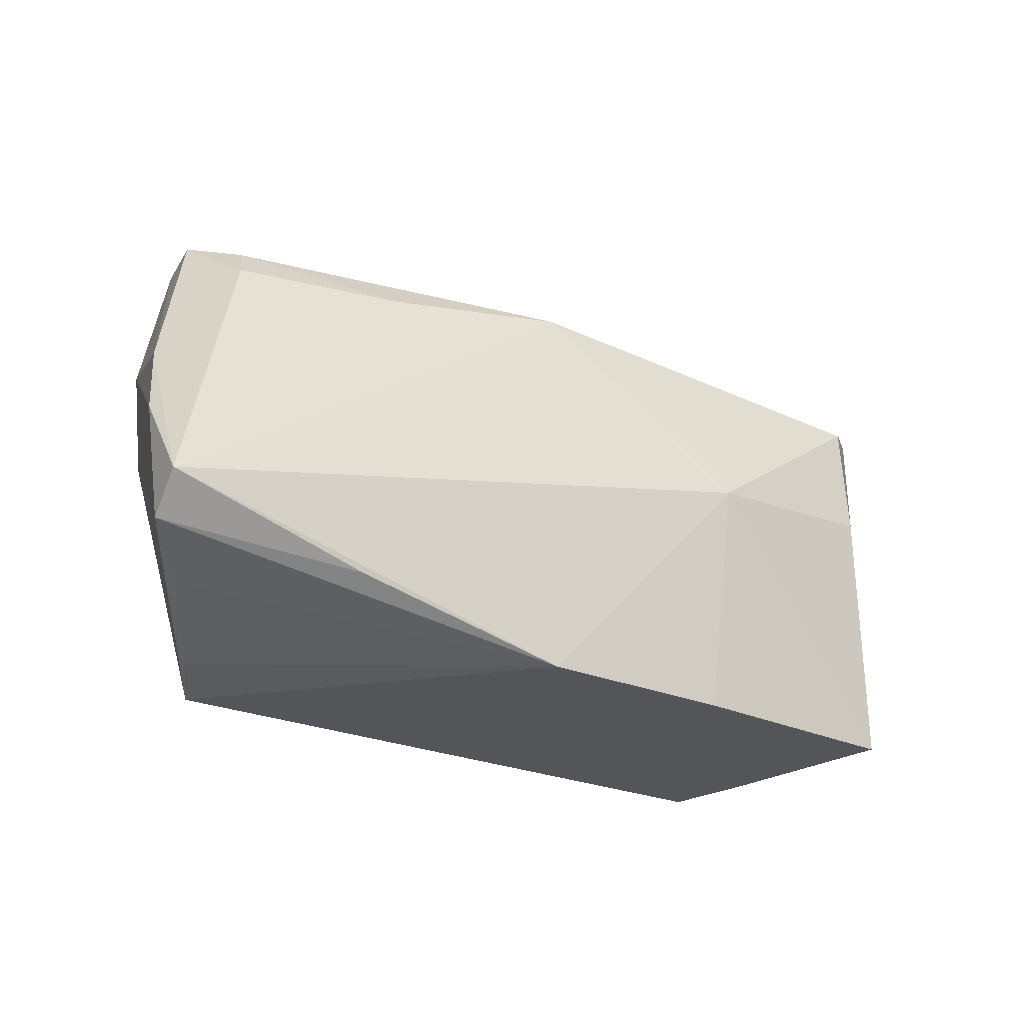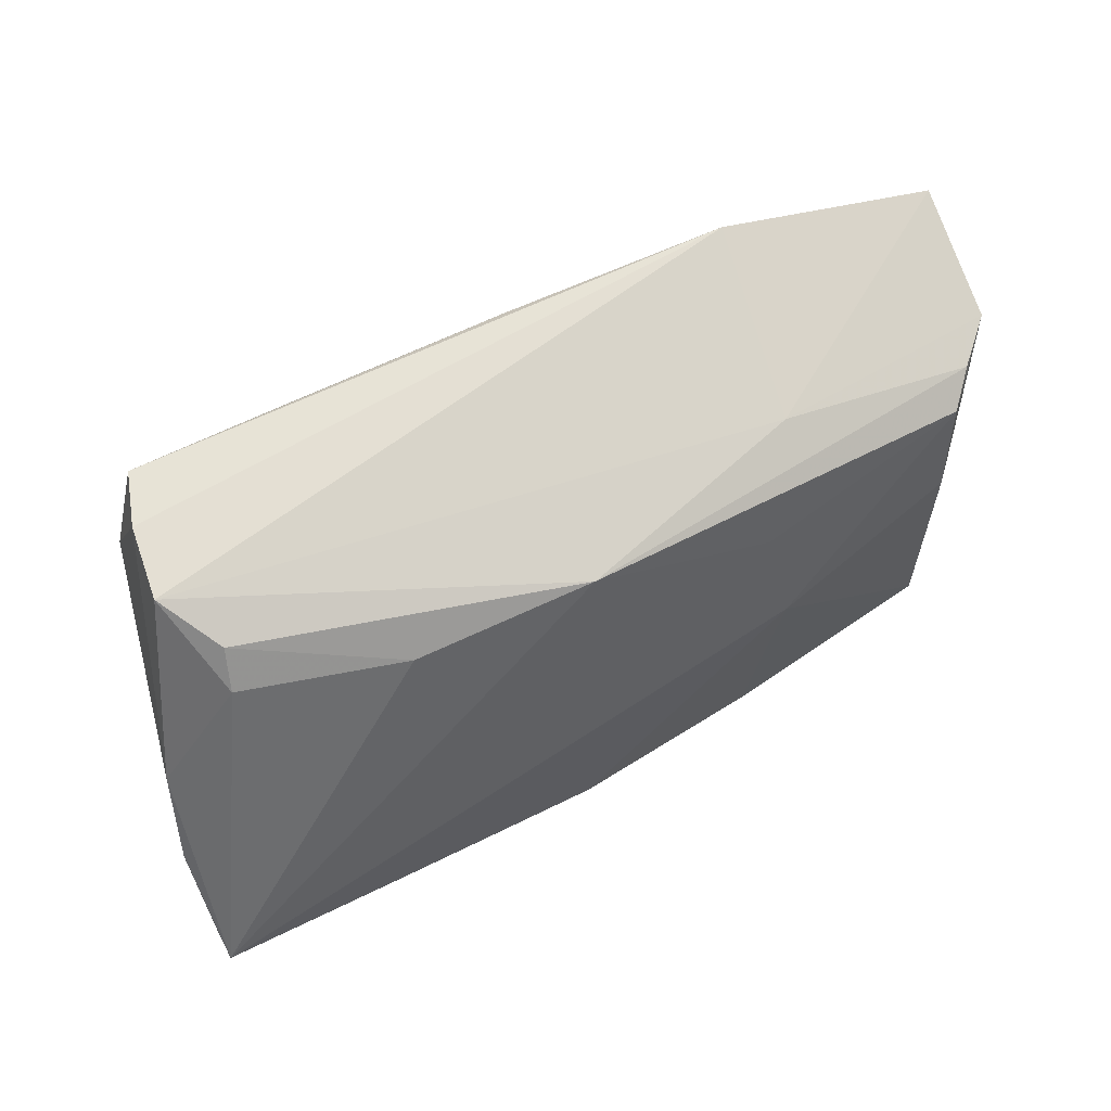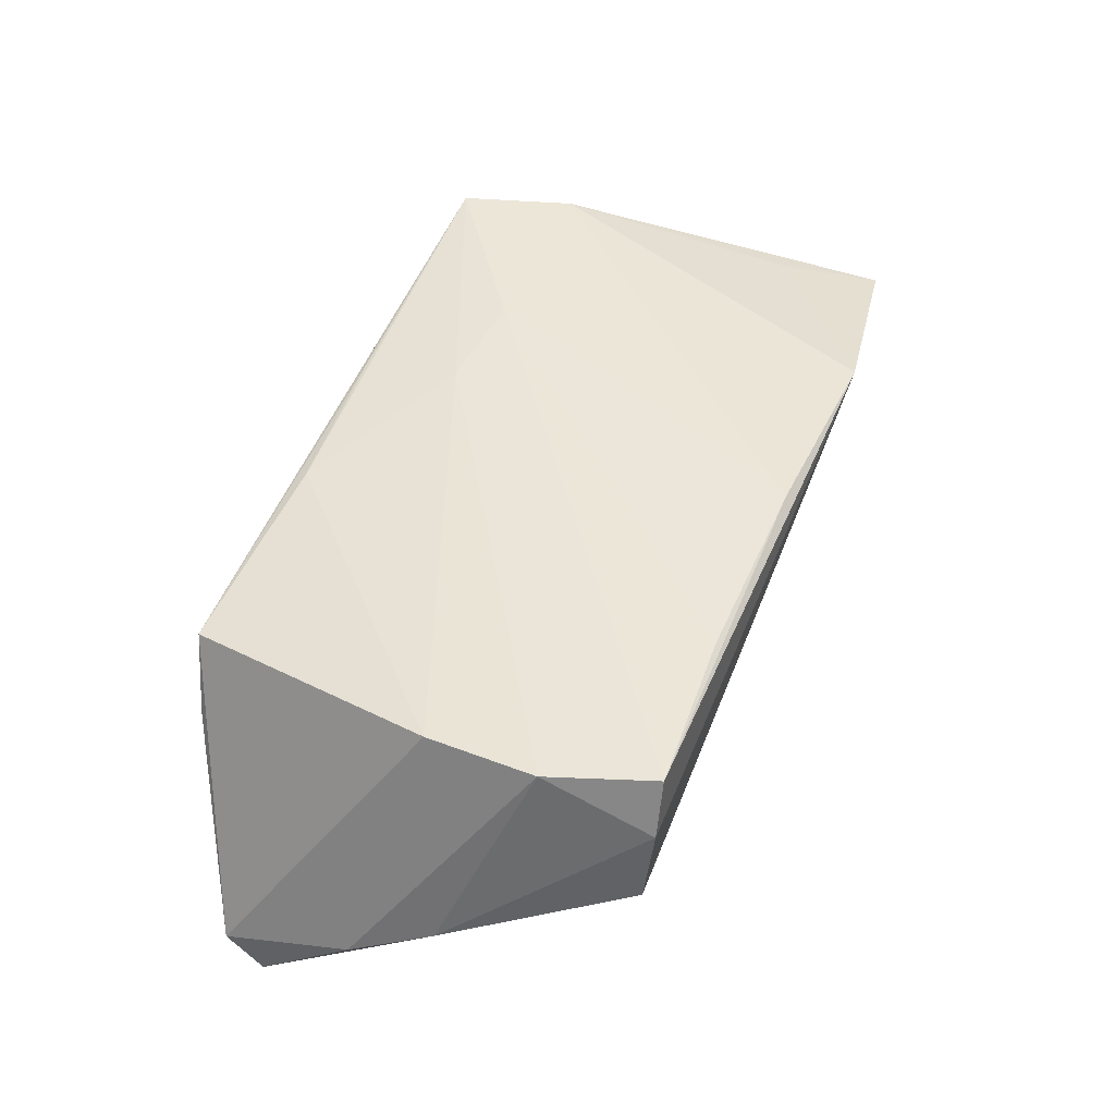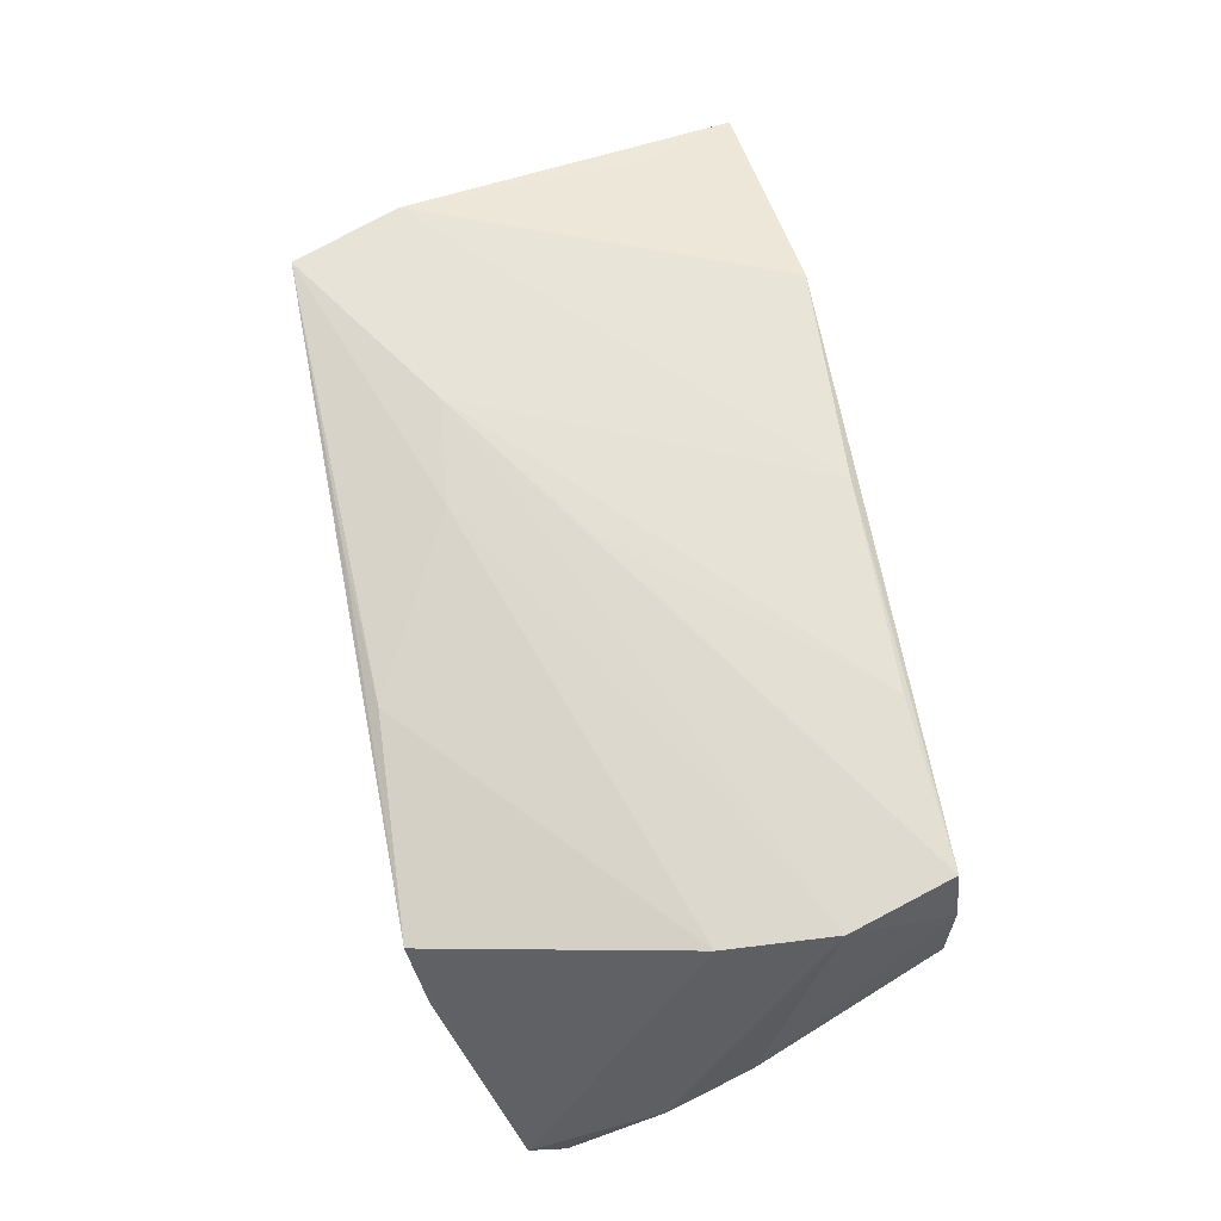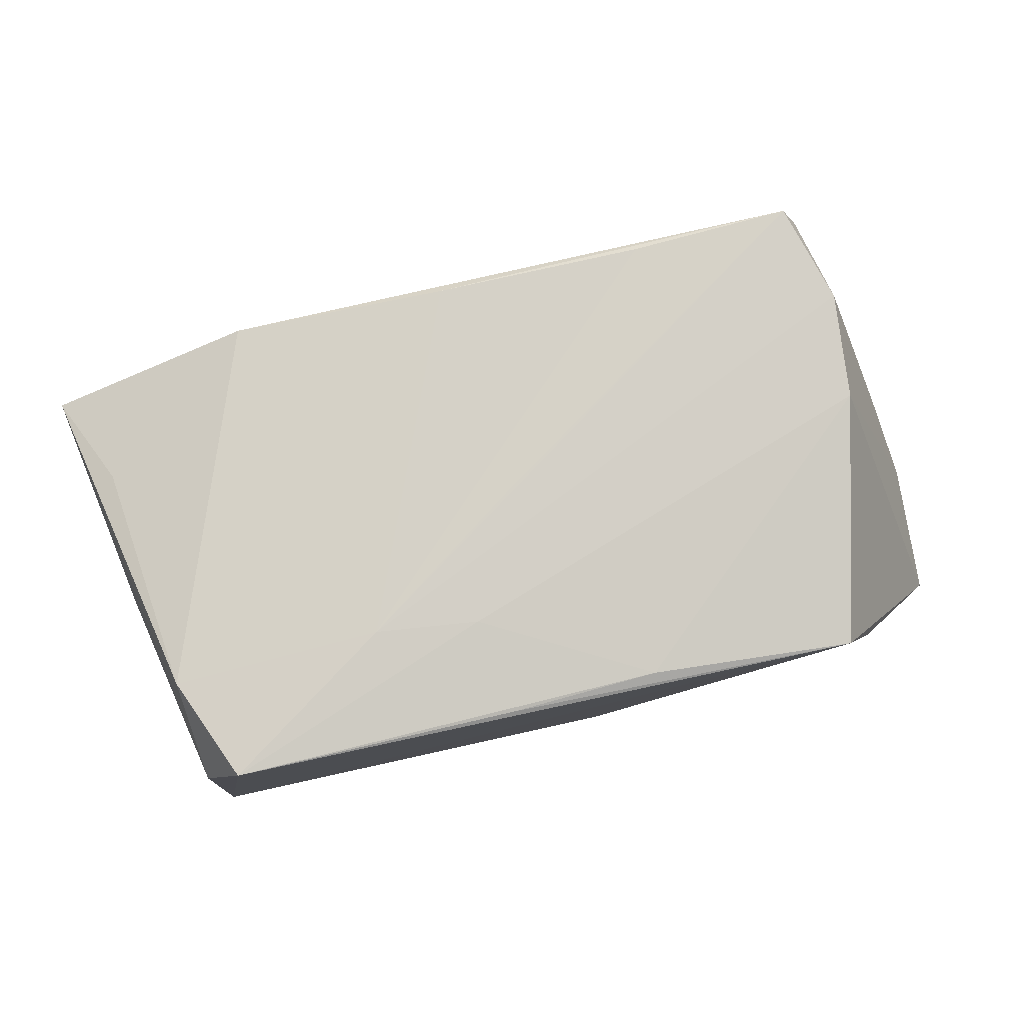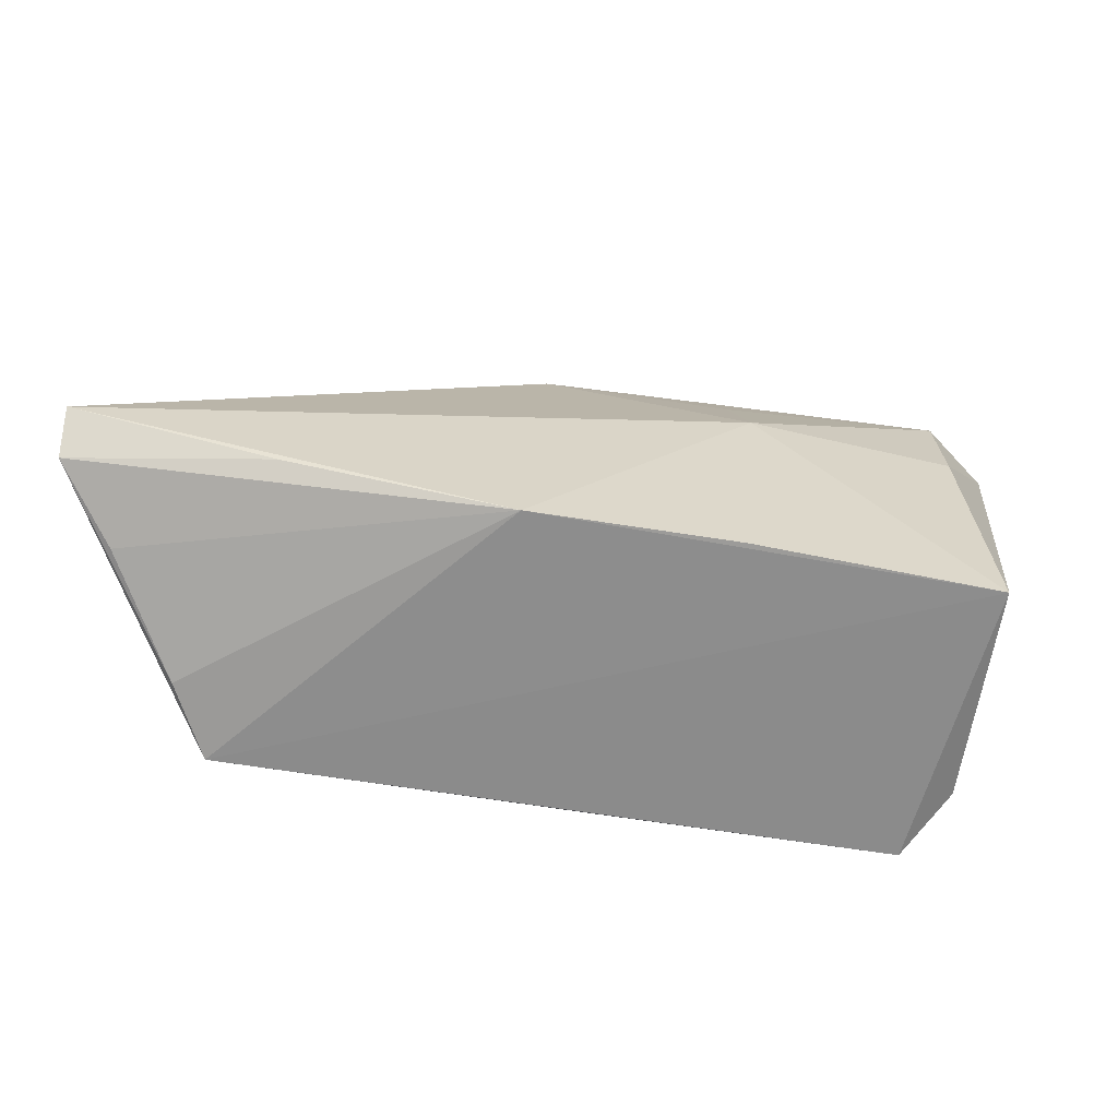
<metadata>
{"format":"obj","ext":"obj","renderer":"f3d","projection":"perspective","resolution":1024,"background":"white","views":[{"elev":-24.0,"azim":146.9,"up":"+Y"},{"elev":63.1,"azim":150.0,"up":"+Y"},{"elev":47.7,"azim":110.7,"up":"+Z"},{"elev":69.1,"azim":79.1,"up":"+Z"},{"elev":79.0,"azim":-12.4,"up":"+Z"},{"elev":-63.8,"azim":173.6,"up":"+Y"}]}
</metadata>
<code>
v 0.03851 -0.0268 0.01434
v 0.04668 0.01733 0.01906
v -0.005411 -0.02629 0.01693
v -0.007587 -0.01442 0.01871
v 0.006598 -0.02649 -0.01997
v -0.04989 -0.0119 -0.007301
v 0.04293 0.02987 0.01951
v -0.05279 0.001641 -0.001909
v -0.04564 -0.02564 0.01018
v -0.02522 0.02495 -0.008815
v -0.01772 -0.02657 -0.01886
v -0.05048 0.01574 0.01144
v 0.04411 0.02204 -0.006434
v -0.056 0.02771 0.008035
v 0.04267 -0.02552 0.005675
v 0.02502 0.02071 -0.01234
v -0.04636 -0.01377 0.01687
v -0.003109 0.02961 0.01702
v 0.02291 0.02911 0.01889
v 0.04708 0.02944 0.004048
v -0.02006 0.002235 -0.02101
v 0.03302 -0.02061 -0.02033
v 0.04547 0.03007 0.01288
v -0.04643 -0.0268 -0.01626
v -0.04532 0.01952 -0.01551
v -0.05381 0.02294 -0.007509
v 0.04286 0.02628 -0.003247
v 0.01296 -0.02531 0.01647
v 0.05636 -0.002273 -0.01122
v -0.03038 0.03097 0.01395
v -0.04874 0.02183 -0.01204
v 0.05042 -0.02149 -0.008056
v -0.00062 0.000863 0.01921
v -0.04501 0.004849 -0.01701
v 0.05422 0.007731 -0.005807
v 0.05679 -0.01824 -0.01679
v 0.05687 -0.01386 -0.02101
v -0.02033 -0.01302 0.01908
v -0.01865 0.01496 -0.01732
v 0.003574 0.02321 -0.01501
v -0.04076 -0.0268 0.01831
v 0.04561 0.004068 0.01834
f 29 42 36
f 36 42 1
f 41 24 1
f 2 42 29
f 14 17 12
f 12 30 14
f 17 30 12
f 18 30 17
f 7 30 18
f 9 41 17
f 24 41 9
f 9 17 14
f 14 8 9
f 1 24 5
f 1 42 28
f 35 2 29
f 23 30 7
f 23 20 30
f 7 2 23
f 23 35 20
f 2 35 23
f 38 2 7
f 17 41 38
f 38 18 17
f 6 8 24
f 24 9 6
f 6 9 8
f 15 36 1
f 1 5 15
f 37 35 29
f 29 36 37
f 3 41 1
f 1 28 3
f 3 28 41
f 42 2 4
f 2 38 4
f 4 28 42
f 41 28 4
f 4 38 41
f 7 18 19
f 18 38 19
f 32 5 36
f 36 15 32
f 32 15 5
f 36 5 22
f 22 37 36
f 5 37 22
f 40 20 27
f 33 38 7
f 7 19 33
f 33 19 38
f 25 40 39
f 16 40 27
f 37 40 16
f 30 20 10
f 20 40 10
f 14 30 10
f 24 34 21
f 21 37 5
f 21 40 37
f 21 39 40
f 21 34 25
f 25 39 21
f 13 16 27
f 37 16 13
f 27 20 13
f 20 35 13
f 35 37 13
f 14 10 26
f 25 34 26
f 26 8 14
f 26 34 24
f 24 8 26
f 31 40 25
f 31 10 40
f 25 26 31
f 31 26 10
f 11 5 24
f 24 21 11
f 11 21 5

</code>
